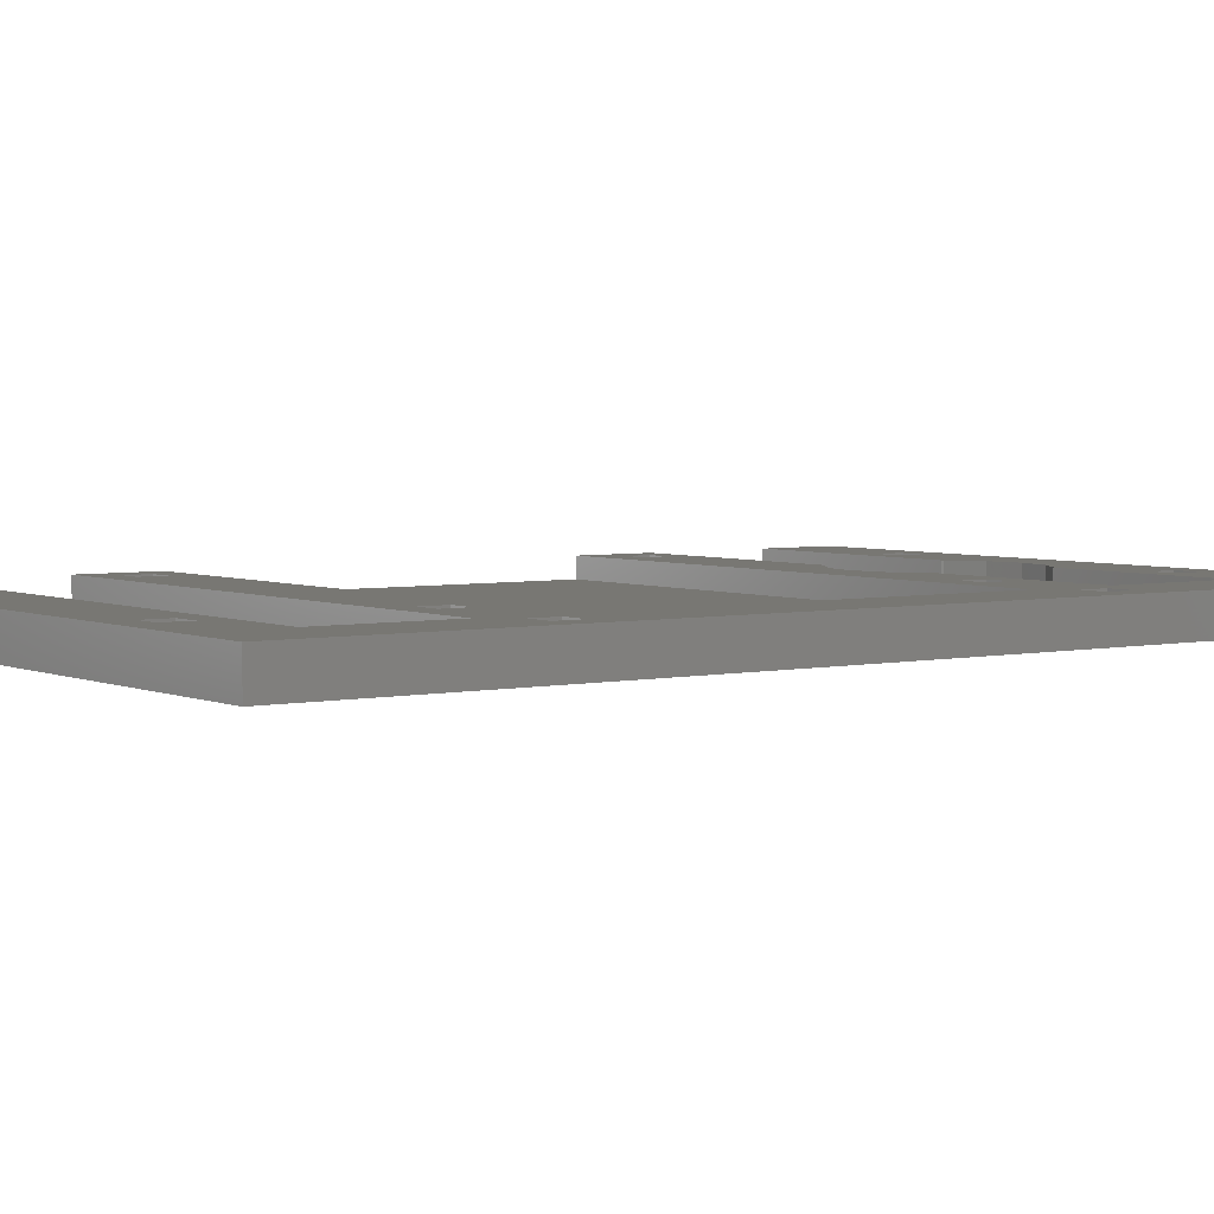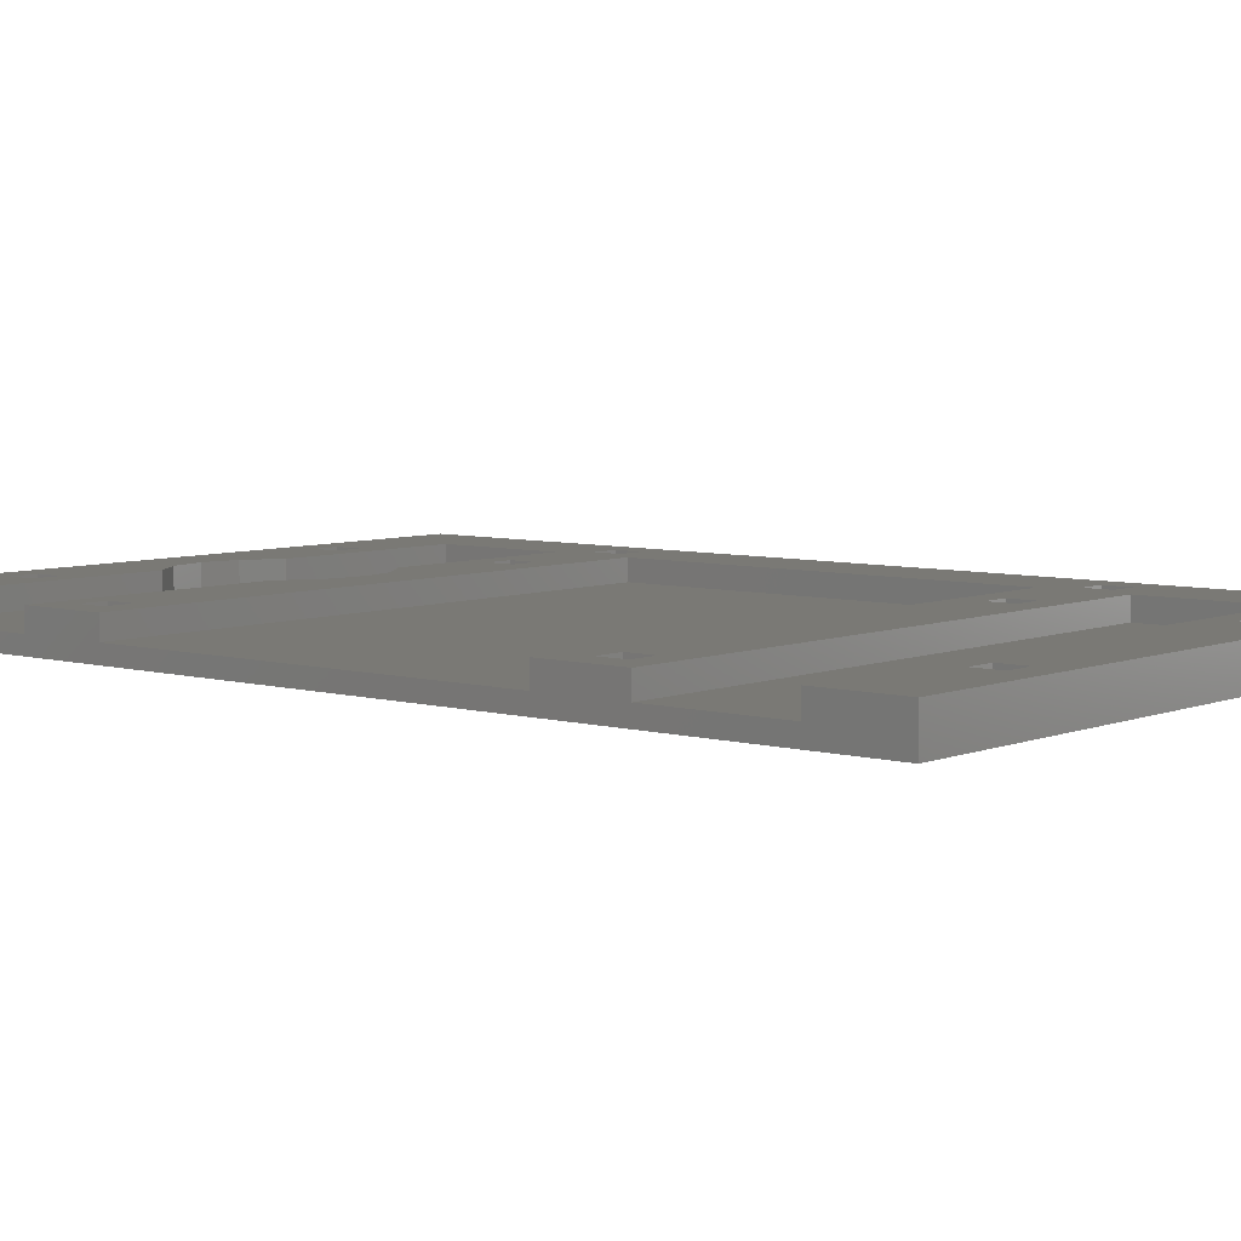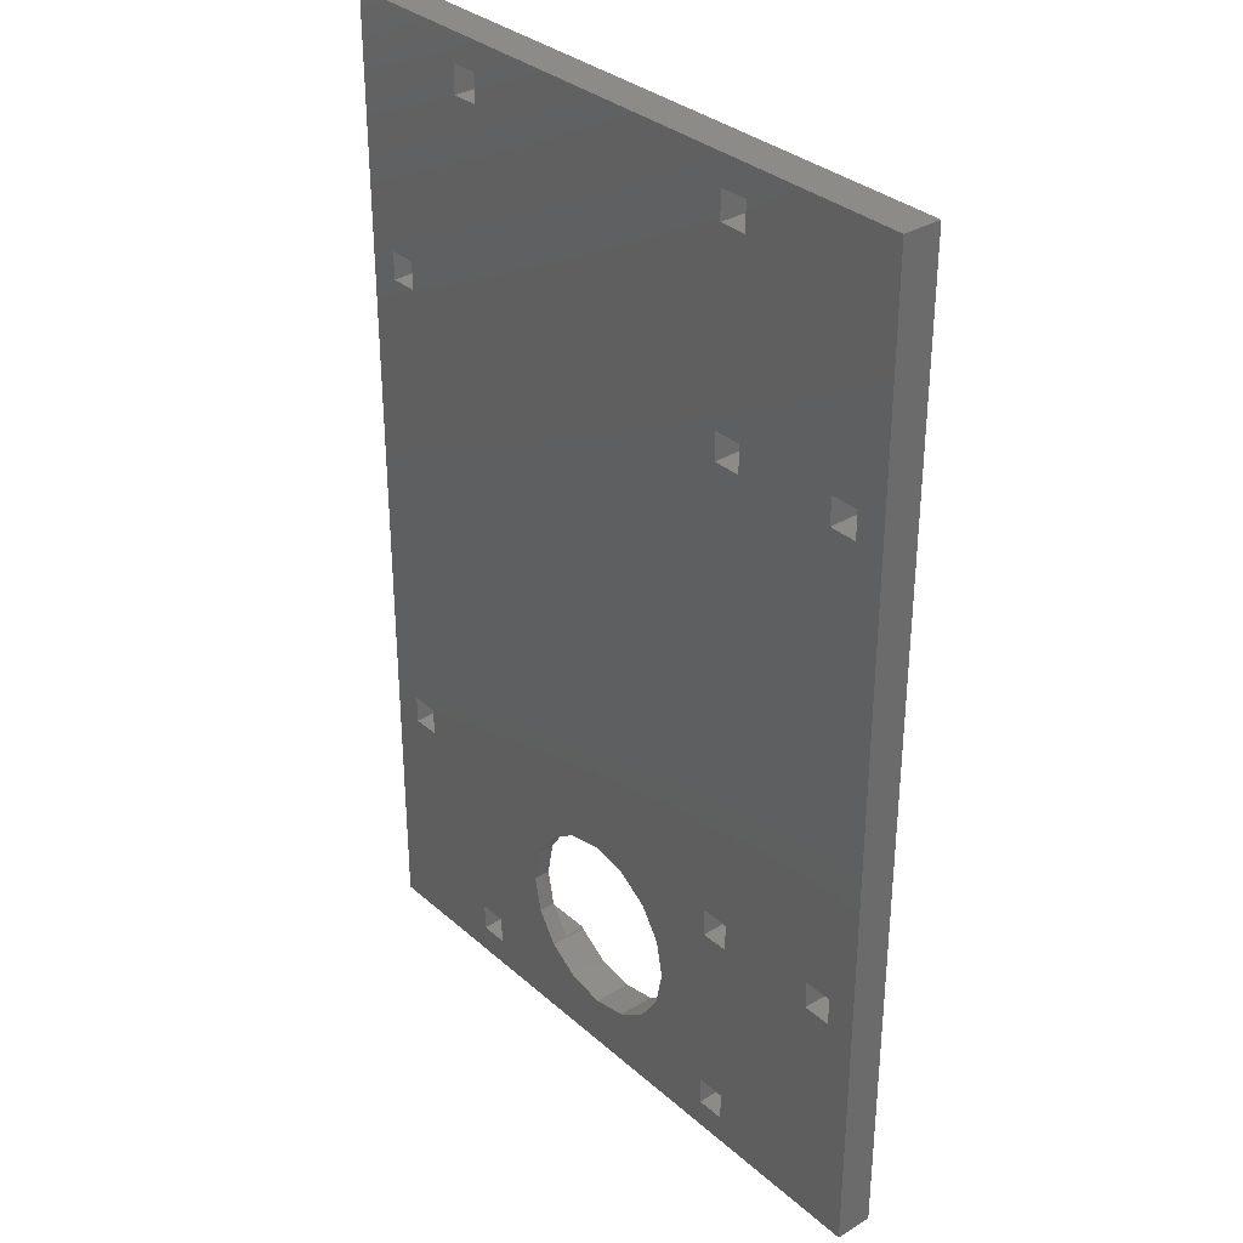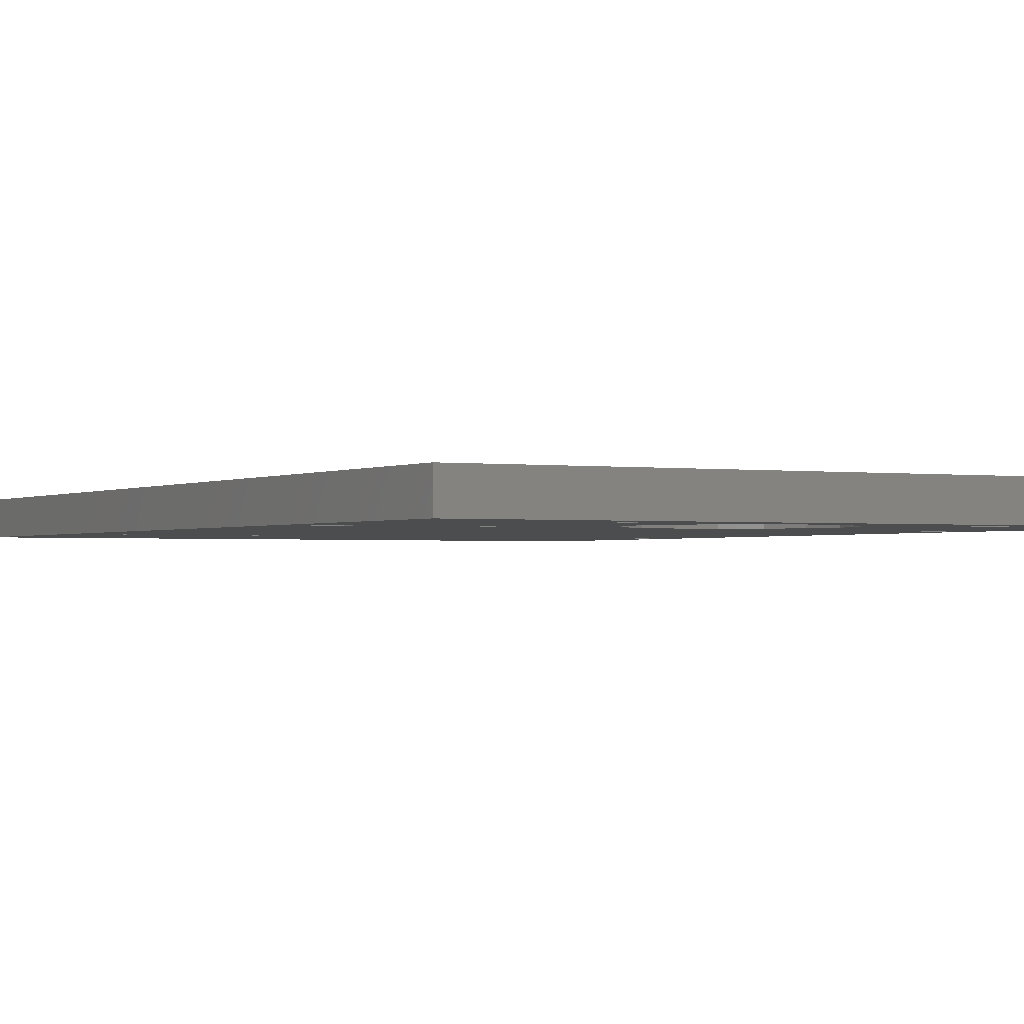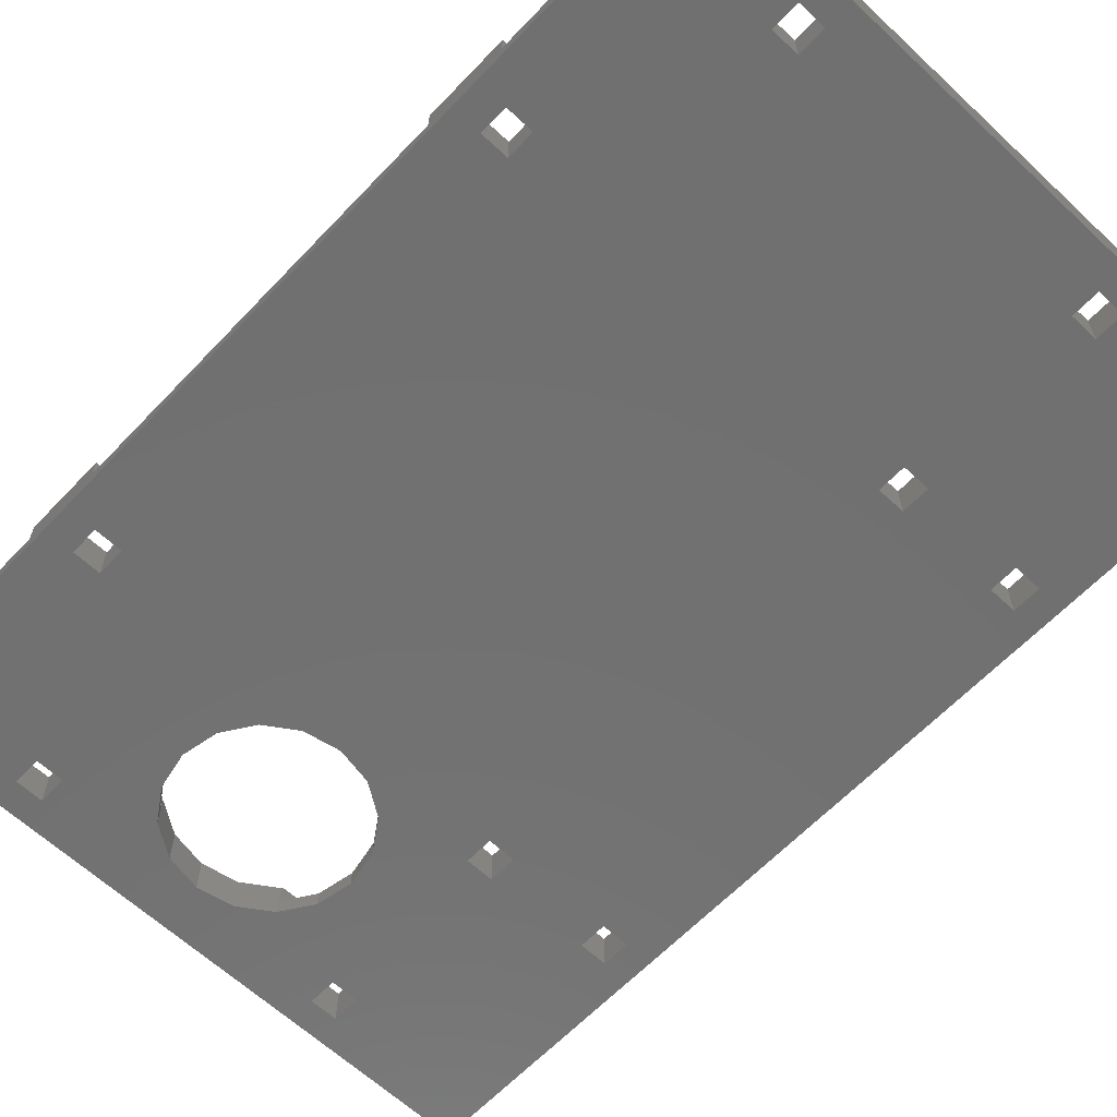
<metadata>
{"format":"stl","ext":"stl","renderer":"f3d","projection":"perspective","resolution":1024,"background":"white","views":[{"elev":4.0,"azim":-125.7,"up":"+Z"},{"elev":6.2,"azim":130.1,"up":"+Z"},{"elev":33.1,"azim":-130.0,"up":"+Y"},{"elev":-1.4,"azim":-28.5,"up":"+Z"},{"elev":-62.7,"azim":136.6,"up":"+Z"}]}
</metadata>
<code>
# stl→obj: 206 verts, 452 faces
v -14.98 24.86 0.0002301
v -14.98 27.91 0.0002483
v 35.55 21.98 0.000215
v -14.98 47.37 0.0003724
v -14.98 50.42 0.0003906
v 35.55 44.62 0.0003573
v -14.98 -50.42 2.12e-05
v -14.98 -47.37 4.542e-05
v 35.55 -53.51 0
v 29.24 24.86 0.0002301
v 32.28 24.86 0.0002301
v -18.03 27.91 0.0002483
v -27.07 30.91 0.0002665
v 18.11 47.37 0.0003724
v 21.16 47.37 0.0003724
v -18.03 50.42 0.0003906
v -27.07 53.51 0.0004088
v -14.98 -25.18 0.0001938
v -18.03 -25.18 0.0001938
v -27.07 -21.9 0.000215
v 29.24 -28.23 0.0001726
v 32.28 -28.23 0.0001726
v 35.55 -30.76 0.0001575
v -18.03 -47.37 4.542e-05
v -27.07 -44.71 6.359e-05
v 18.12 -50.42 2.12e-05
v 21.17 -50.42 2.12e-05
v 18.12 -50.42 4.054
v 18.12 -47.37 4.054
v -27.07 -53.51 4.054
v -14.98 -50.42 4.054
v -18.03 -50.42 4.054
v -27.07 -30.76 4.053
v -14.98 -28.23 4.053
v -18.03 -28.23 4.053
v -27.07 21.98 4.053
v -14.98 24.86 4.053
v -18.03 24.86 4.053
v 29.24 24.86 4.053
v 29.24 27.91 4.053
v 18.11 47.37 4.055
v 18.11 50.42 4.055
v -27.07 44.62 4.055
v 29.24 27.91 0.0002483
v 18.11 50.42 0.0003906
v 29.24 -25.18 0.0001938
v 29.24 -25.18 4.053
v 32.28 -25.18 4.053
v 35.55 -21.9 4.053
v -14.98 -25.18 4.053
v -14.98 27.91 4.053
v 35.55 30.91 4.053
v -14.98 50.42 4.055
v -14.98 47.37 4.055
v 35.55 53.51 4.055
v 21.17 -47.37 4.054
v 35.55 -44.71 4.055
v 32.28 27.91 4.053
v -18.03 47.37 4.055
v 21.16 50.42 4.055
v 6.915 -46.22 4.054
v 5.485 -47.17 4.054
v 1.548 -47.95 3.936e-05
v 1.548 -47.95 4.054
v 8.977 -44.71 1.778
v 35.55 -44.71 1.778
v 11.05 -41.6 1.778
v -4.779 -29.76 4.053
v -5.727 -30.39 4.053
v 1.548 -27.38 0.0001786
v -2.658 -28.34 4.053
v -2.389 -28.16 4.053
v 6.237 -46.67 5.147e-05
v 18.12 -47.37 4.542e-05
v 5.485 -47.17 4.542e-05
v -5.727 -44.94 6.056e-05
v -4.046 -46.06 5.45e-05
v 5.485 -28.16 0.0001726
v -2.389 -47.17 4.542e-05
v -7.957 -41.6 8.478e-05
v -5.881 -44.71 6.359e-05
v 11.05 -33.73 0.0001363
v 9.07 -30.76 0.0001575
v 8.823 -44.94 4.054
v 7.252 -29.34 0.0001665
v -2.389 -28.16 0.0001726
v 1.548 -27.38 4.053
v 5.485 -28.16 4.053
v 3.379 -27.74 4.053
v 7.076 -29.22 4.053
v 8.823 -30.39 4.053
v 35.55 -30.76 4.053
v 29.24 -28.23 4.053
v 35.55 -30.76 1.778
v 11.05 -33.73 1.778
v 11.84 -37.67 1.778
v 8.977 -44.71 4.055
v -5.974 -30.76 4.053
v -27.07 -30.76 1.778
v -7.957 -33.73 1.778
v -5.974 -30.76 1.778
v 9.07 -30.76 4.053
v -2.389 -47.17 4.054
v -5.727 -44.94 4.054
v -5.881 -44.71 4.055
v -27.07 -44.71 4.055
v -8.74 -37.67 0.000112
v 11.84 -37.67 0.000112
v 21.17 -47.37 4.542e-05
v 8.823 -30.39 0.0001605
v -3.036 -46.74 4.054
v -8.74 -37.67 1.778
v 8.977 -44.71 6.359e-05
v 11.05 -41.6 8.478e-05
v 35.55 -44.71 6.359e-05
v -3.359 -28.81 0.0001696
v -5.727 -30.39 0.0001605
v -27.07 -30.76 0.0001575
v 8.823 -44.94 6.056e-05
v 9.07 -30.76 1.778
v -5.881 -44.71 1.778
v -5.974 -30.76 0.0001575
v -7.957 -41.6 1.778
v -27.07 -44.71 1.778
v -7.957 -33.73 0.0001363
v 35.55 21.98 1.778
v 35.55 -21.9 1.778
v 35.55 -21.9 0.000215
v -27.07 21.98 1.778
v -27.07 -21.9 1.778
v -27.07 21.98 0.000215
v 35.55 30.91 0.0002665
v 35.55 30.91 1.778
v 35.55 44.62 1.778
v -27.07 30.91 1.778
v -27.07 44.62 1.778
v -27.07 44.62 0.0003573
v 35.55 53.51 0.0004088
v 35.55 53.51 1.778
v -27.07 53.51 1.778
v 35.55 -53.51 1.778
v -27.07 -53.51 1.778
v -27.07 -53.51 2.132e-14
v 35.55 -53.51 4.054
v -27.07 -21.9 4.053
v -27.07 30.91 4.053
v 35.55 21.98 4.053
v -27.07 53.51 4.055
v 35.55 44.62 4.055
v -35.55 53.51 1.778
v -35.55 53.51 4.055
v -35.55 44.62 4.055
v -35.55 -44.71 4.055
v -35.55 -53.51 4.054
v -35.55 -53.51 1.778
v -35.55 -53.51 2.132e-14
v -35.55 -44.71 6.359e-05
v -35.55 -30.76 0.0001575
v -35.55 53.51 0.0004088
v -35.55 44.62 0.0003573
v -35.55 30.91 0.0002665
v -35.55 -21.9 0.000215
v -35.55 21.98 0.000215
v -35.55 21.98 1.778
v -35.55 -21.9 1.778
v -35.55 30.91 1.778
v -35.55 44.62 1.778
v -35.55 -30.76 1.778
v -35.55 -44.71 1.778
v -35.55 -30.76 4.053
v -35.55 -21.9 4.053
v -35.55 21.98 4.053
v -35.55 30.91 4.053
v 32.28 27.91 0.0002483
v 21.16 50.42 0.0003906
v 32.28 -25.18 0.0001938
v 21.17 -50.42 4.054
v 32.28 -28.23 4.053
v 32.28 24.86 4.053
v 21.16 47.37 4.055
v -29.36 24.9 4.053
v -32.41 24.9 4.053
v -32.41 27.94 4.053
v -29.36 27.94 4.053
v -29.36 -27.86 4.053
v -32.41 -27.86 4.053
v -32.41 -24.81 4.053
v -29.36 -24.81 4.053
v -29.36 -24.81 0.0001968
v -32.41 -24.81 0.0001968
v -32.41 -27.86 0.0001756
v -29.36 27.94 0.0002483
v -32.41 27.94 0.0002483
v -32.41 24.9 0.0002331
v -18.03 24.86 0.0002301
v -18.03 47.37 0.0003724
v -18.03 -28.23 0.0001726
v -14.98 -28.23 0.0001726
v -18.03 27.91 4.053
v -18.03 50.42 4.055
v -18.03 -47.37 4.054
v -14.98 -47.37 4.054
v -18.03 -25.18 4.053
v -29.36 -27.86 0.0001756
v -29.36 24.9 0.0002331
v -18.03 -50.42 2.12e-05
f 1 2 3
f 4 5 6
f 7 8 9
f 10 11 3
f 2 12 13
f 14 15 6
f 5 16 17
f 18 19 20
f 21 22 23
f 8 24 25
f 26 27 9
f 28 29 30
f 30 31 32
f 33 34 35
f 36 37 38
f 39 40 36
f 41 42 43
f 13 44 10
f 17 45 14
f 20 46 21
f 47 48 49
f 49 50 34
f 51 37 52
f 53 54 55
f 29 56 57
f 40 58 52
f 54 59 43
f 42 60 55
f 57 61 62
f 25 63 26
f 31 57 64
f 65 66 67
f 68 33 69
f 18 23 70
f 33 71 72
f 73 74 75
f 76 77 25
f 23 78 70
f 68 71 33
f 62 64 57
f 25 79 63
f 25 80 81
f 23 82 83
f 57 84 61
f 85 78 23
f 18 70 86
f 87 88 89
f 33 72 87
f 90 91 92
f 93 88 90
f 94 95 96
f 57 97 84
f 33 98 69
f 99 100 101
f 77 79 25
f 91 102 92
f 31 64 103
f 104 105 106
f 107 80 25
f 108 82 23
f 74 73 109
f 23 110 85
f 111 104 106
f 99 112 100
f 113 114 115
f 116 117 118
f 69 117 68
f 115 119 113
f 65 67 114
f 94 120 95
f 25 81 76
f 76 81 121
f 117 122 118
f 101 122 117
f 121 123 124
f 83 110 23
f 120 110 83
f 118 122 125
f 126 127 128
f 128 3 126
f 126 129 130
f 130 127 126
f 128 20 131
f 131 3 128
f 126 3 132
f 132 133 126
f 133 132 6
f 6 134 133
f 135 133 134
f 134 136 135
f 132 13 137
f 137 6 132
f 134 6 138
f 138 139 134
f 140 139 138
f 138 17 140
f 128 127 94
f 94 23 128
f 23 94 66
f 66 115 23
f 115 66 141
f 141 9 115
f 141 142 143
f 143 9 141
f 141 66 57
f 57 144 141
f 142 141 144
f 144 30 142
f 94 127 49
f 49 92 94
f 127 130 145
f 145 49 127
f 133 135 146
f 146 52 133
f 126 133 52
f 52 147 126
f 129 126 147
f 147 36 129
f 139 140 148
f 148 55 139
f 134 139 55
f 55 149 134
f 136 134 149
f 149 43 136
f 148 140 150
f 150 151 148
f 43 148 151
f 151 152 43
f 30 106 153
f 153 154 30
f 142 30 154
f 154 155 142
f 143 142 155
f 155 156 143
f 25 143 156
f 156 157 25
f 118 25 157
f 157 158 118
f 140 17 159
f 159 150 140
f 17 137 160
f 160 159 17
f 137 13 161
f 161 160 137
f 131 20 162
f 162 163 131
f 164 163 162
f 162 165 164
f 163 164 166
f 166 161 163
f 161 166 167
f 167 160 161
f 160 167 150
f 150 159 160
f 165 162 158
f 158 168 165
f 168 158 157
f 157 169 168
f 169 157 156
f 156 155 169
f 169 155 154
f 154 153 169
f 165 168 170
f 170 171 165
f 166 164 172
f 172 173 166
f 150 167 152
f 152 151 150
f 135 136 43
f 43 146 135
f 152 167 166
f 166 173 152
f 43 152 173
f 173 146 43
f 129 36 145
f 145 130 129
f 172 164 165
f 165 171 172
f 36 172 171
f 171 145 36
f 99 33 106
f 106 124 99
f 170 168 169
f 169 153 170
f 33 170 153
f 153 106 33
f 13 132 174
f 174 44 13
f 3 2 13
f 13 10 3
f 17 138 175
f 175 45 17
f 6 5 17
f 17 14 6
f 23 18 20
f 20 21 23
f 20 128 176
f 176 46 20
f 23 22 176
f 176 128 23
f 25 26 9
f 9 8 25
f 144 177 28
f 28 30 144
f 92 178 93
f 93 90 92
f 147 179 39
f 39 36 147
f 149 180 41
f 41 43 149
f 36 181 182
f 182 172 36
f 173 183 184
f 184 146 173
f 33 185 186
f 186 170 33
f 171 187 188
f 188 145 171
f 20 189 190
f 190 162 20
f 158 162 190
f 190 191 158
f 13 192 193
f 193 161 13
f 163 161 193
f 193 194 163
f 1 3 131
f 131 195 1
f 137 196 4
f 4 6 137
f 118 197 198
f 198 116 118
f 118 20 19
f 19 197 118
f 30 29 57
f 57 31 30
f 49 34 33
f 33 87 49
f 92 49 48
f 48 178 92
f 146 199 51
f 51 52 146
f 148 200 53
f 53 55 148
f 106 201 202
f 202 111 106
f 145 203 50
f 50 49 145
f 36 40 52
f 52 37 36
f 118 158 191
f 191 204 118
f 131 163 194
f 194 205 131
f 55 54 43
f 43 42 55
f 3 11 174
f 174 132 3
f 2 1 37
f 37 51 2
f 6 15 175
f 175 138 6
f 34 50 18
f 18 198 34
f 31 202 8
f 8 7 31
f 9 27 109
f 109 115 9
f 32 201 106
f 106 30 32
f 93 21 46
f 46 47 93
f 35 203 145
f 145 33 35
f 38 199 146
f 146 36 38
f 38 195 12
f 12 199 38
f 59 200 148
f 148 43 59
f 59 196 16
f 16 200 59
f 182 183 173
f 173 172 182
f 184 181 36
f 36 146 184
f 186 187 171
f 171 170 186
f 188 185 33
f 33 145 188
f 39 179 11
f 11 10 39
f 41 180 15
f 15 14 41
f 93 178 22
f 22 21 93
f 143 206 7
f 7 9 143
f 32 31 7
f 7 206 32
f 28 177 27
f 27 26 28
f 56 177 144
f 144 57 56
f 176 48 47
f 47 46 176
f 58 40 44
f 44 174 58
f 60 180 149
f 149 55 60
f 118 204 189
f 189 20 118
f 131 205 192
f 192 13 131
f 13 12 195
f 195 131 13
f 17 16 196
f 196 137 17
f 25 24 206
f 206 143 25
f 74 29 28
f 28 26 74
f 177 56 109
f 109 27 177
f 202 201 24
f 24 8 202
f 24 201 32
f 32 206 24
f 178 48 176
f 176 22 178
f 50 203 19
f 19 18 50
f 19 203 35
f 35 197 19
f 35 34 198
f 198 197 35
f 1 195 38
f 38 37 1
f 2 51 199
f 199 12 2
f 44 40 39
f 39 10 44
f 58 179 147
f 147 52 58
f 5 53 200
f 200 16 5
f 45 42 41
f 41 14 45
f 180 60 175
f 175 15 180
f 186 191 190
f 190 187 186
f 190 189 188
f 188 187 190
f 189 204 185
f 185 188 189
f 182 194 193
f 193 183 182
f 193 192 184
f 184 183 193
f 192 205 181
f 181 184 192
f 179 58 174
f 174 11 179
f 54 53 5
f 5 4 54
f 56 29 74
f 74 109 56
f 59 54 4
f 4 196 59
f 60 42 45
f 45 175 60
f 204 191 186
f 186 185 204
f 205 194 182
f 182 181 205
f 18 86 116
f 116 198 18
f 66 94 96
f 96 67 66
f 47 49 87
f 87 89 47
f 47 89 88
f 88 93 47
f 86 72 71
f 71 116 86
f 202 31 103
f 103 111 202
f 79 77 111
f 111 103 79
f 62 61 73
f 73 75 62
f 63 75 74
f 74 26 63
f 63 64 62
f 62 75 63
f 125 107 25
f 25 118 125
f 125 100 112
f 112 107 125
f 66 65 97
f 97 57 66
f 97 65 119
f 119 84 97
f 99 101 98
f 98 33 99
f 98 101 117
f 117 69 98
f 78 88 87
f 87 70 78
f 116 71 68
f 68 117 116
f 123 112 99
f 99 124 123
f 105 121 124
f 124 106 105
f 102 120 94
f 94 92 102
f 90 88 78
f 78 85 90
f 87 72 86
f 86 70 87
f 103 64 63
f 63 79 103
f 80 107 112
f 112 123 80
f 119 73 61
f 61 84 119
f 91 90 85
f 85 110 91
f 110 120 102
f 102 91 110
f 76 121 105
f 105 104 76
f 115 114 108
f 108 23 115
f 108 114 67
f 67 96 108
f 82 108 96
f 96 95 82
f 73 119 115
f 115 109 73
f 104 111 77
f 77 76 104
f 65 114 113
f 113 119 65
f 123 121 81
f 81 80 123
f 82 95 120
f 120 83 82
f 125 122 101
f 101 100 125

</code>
